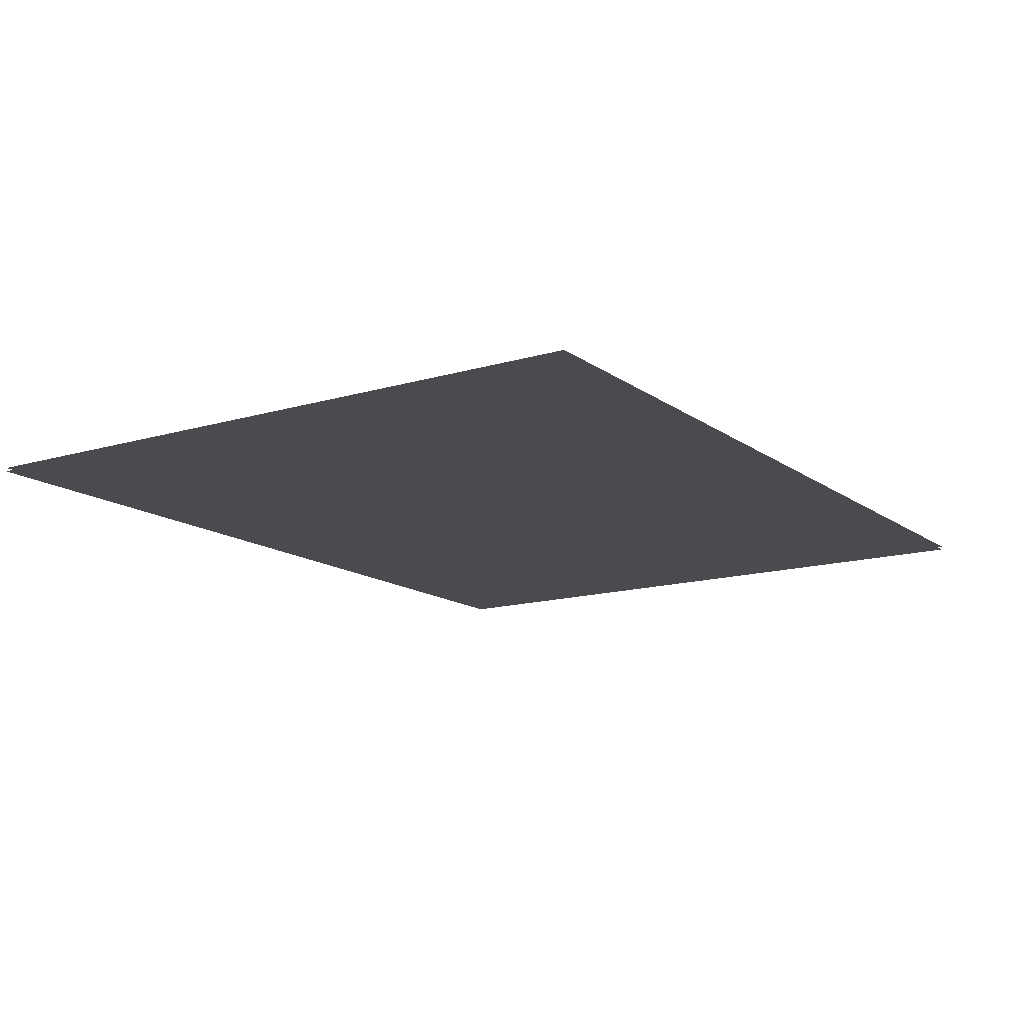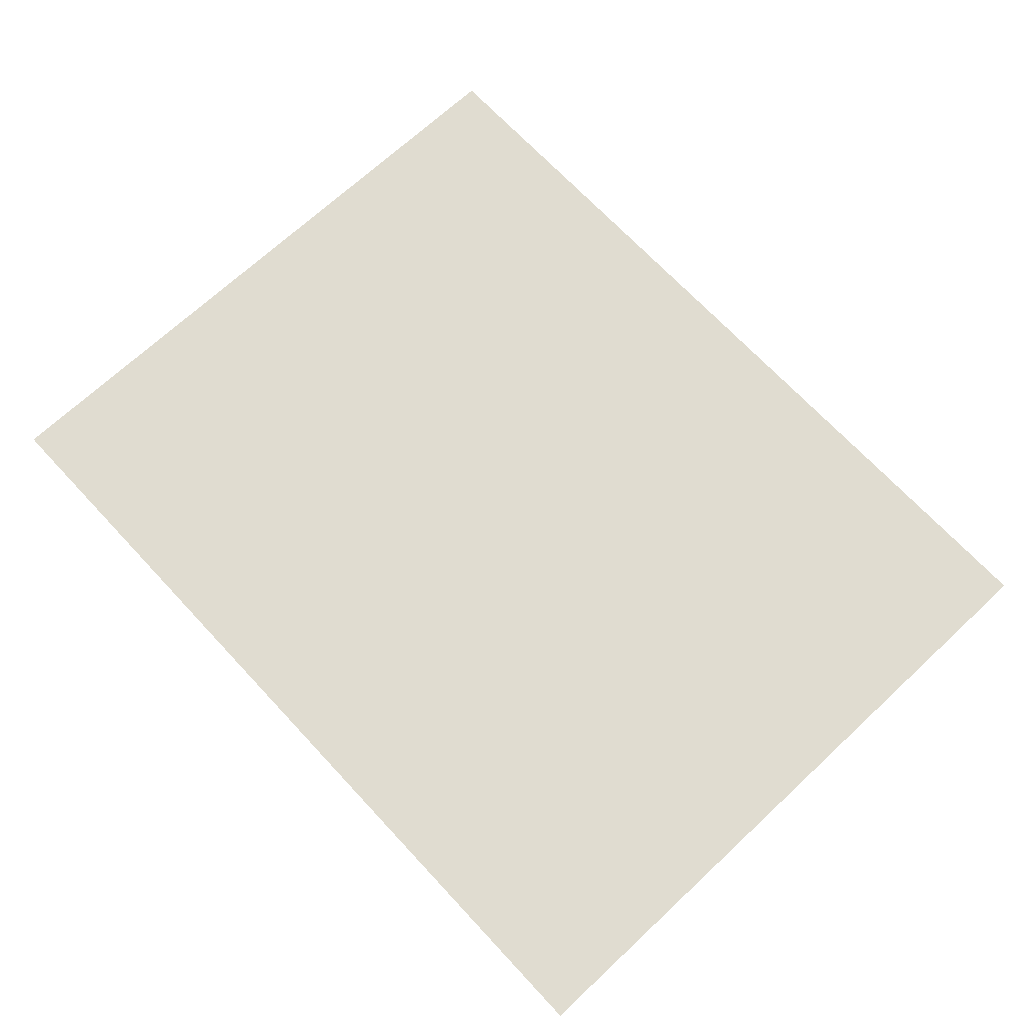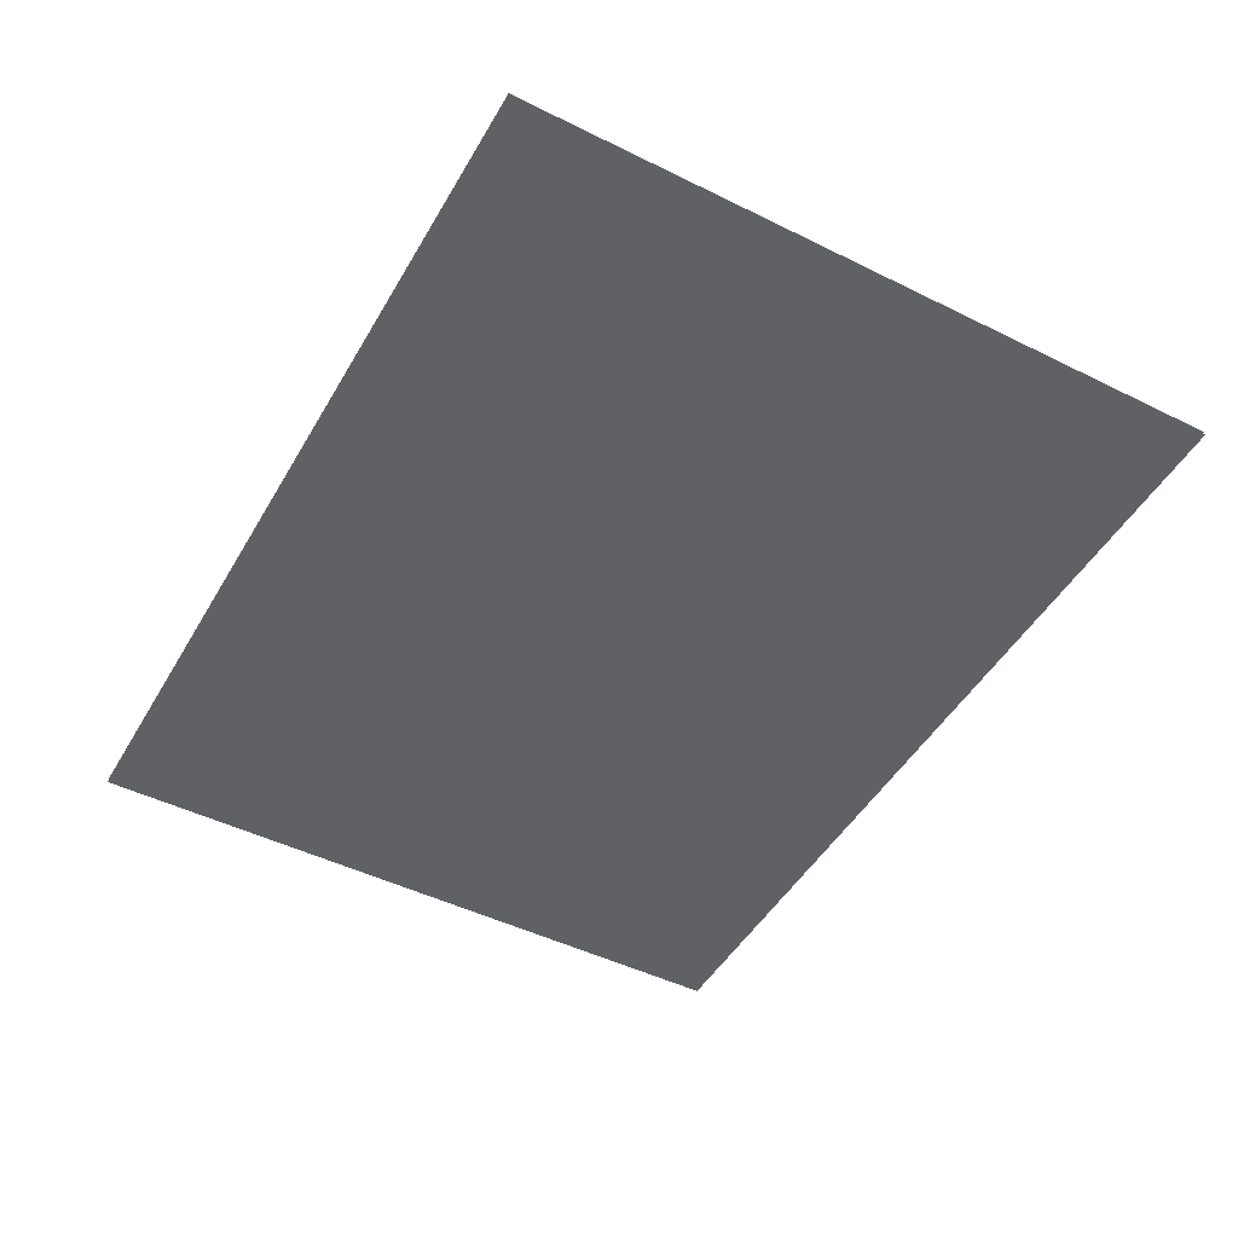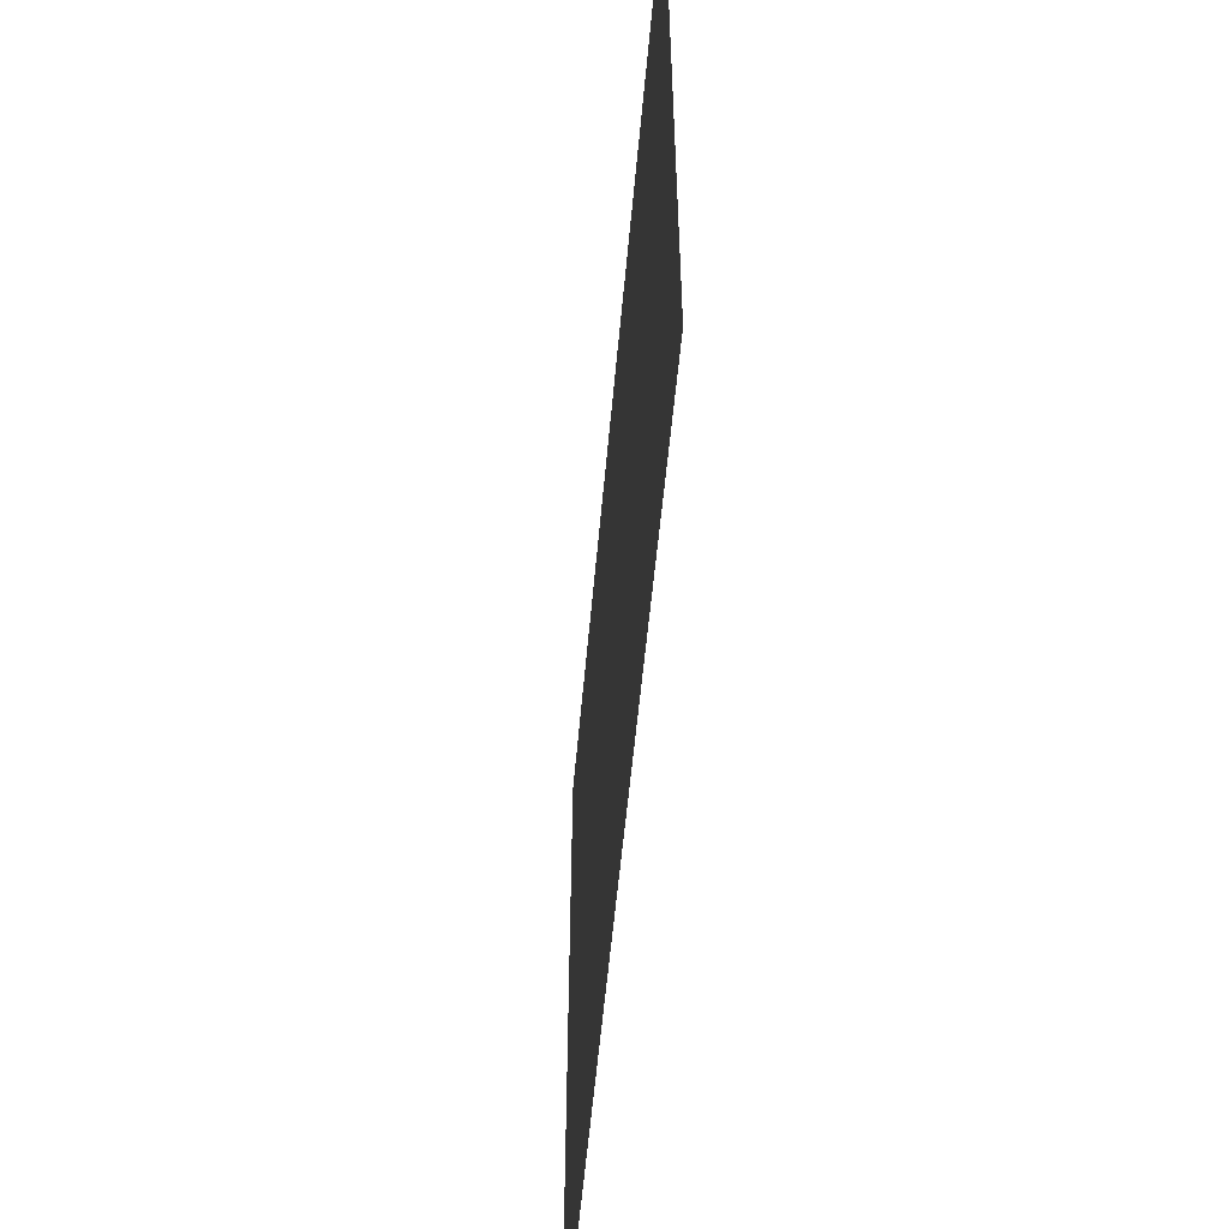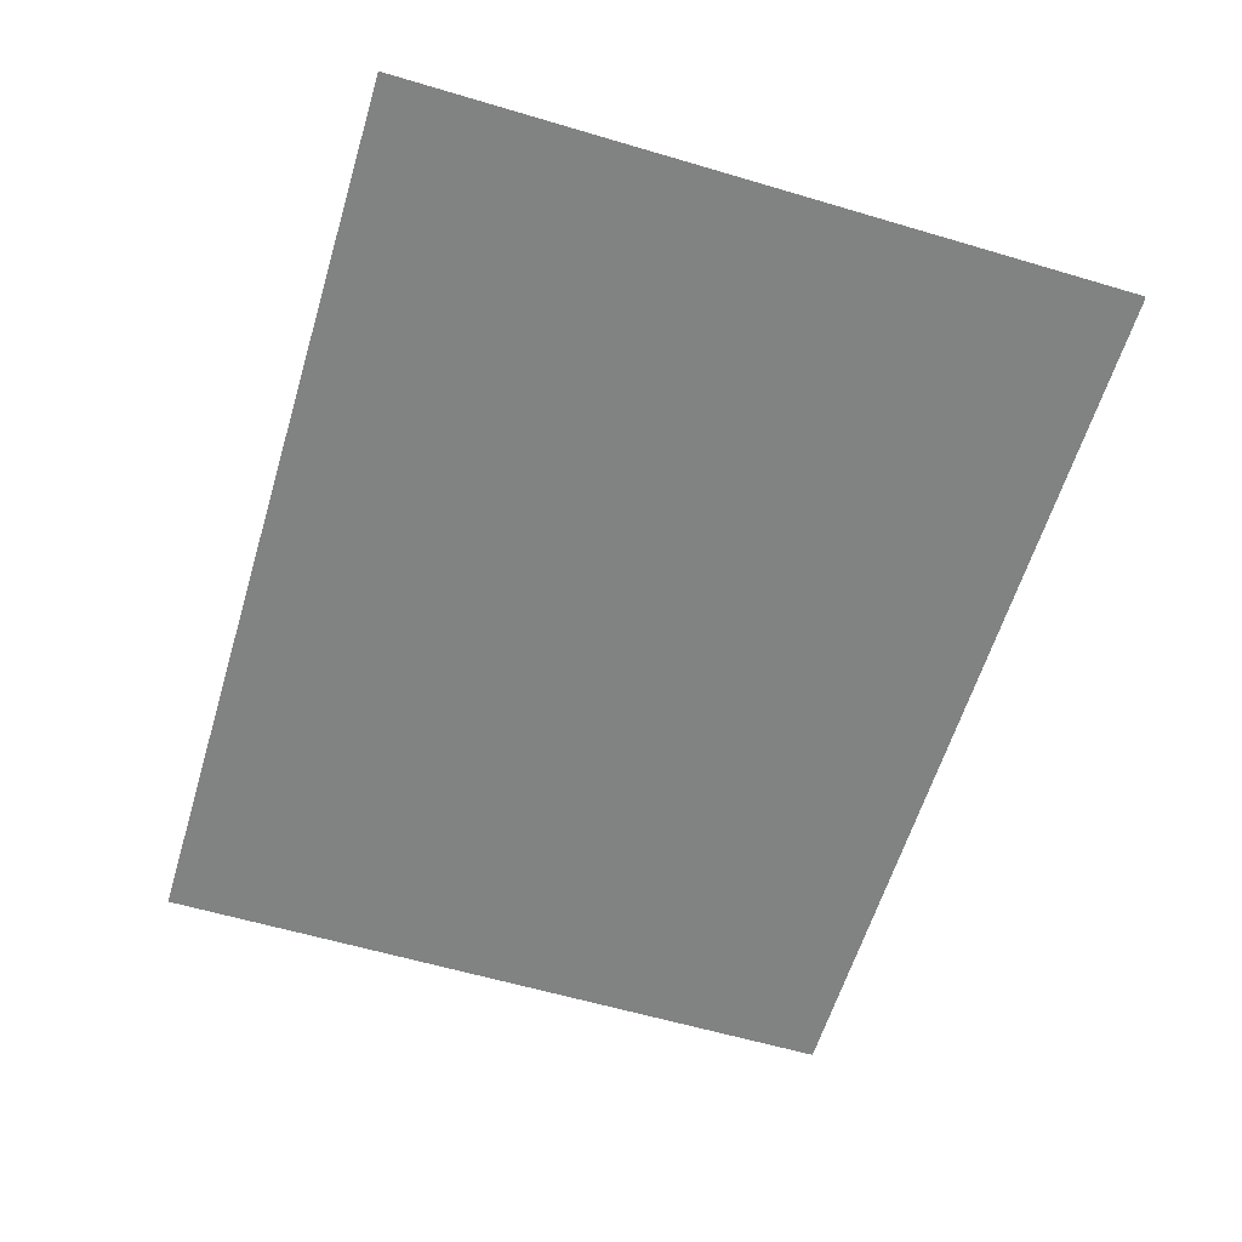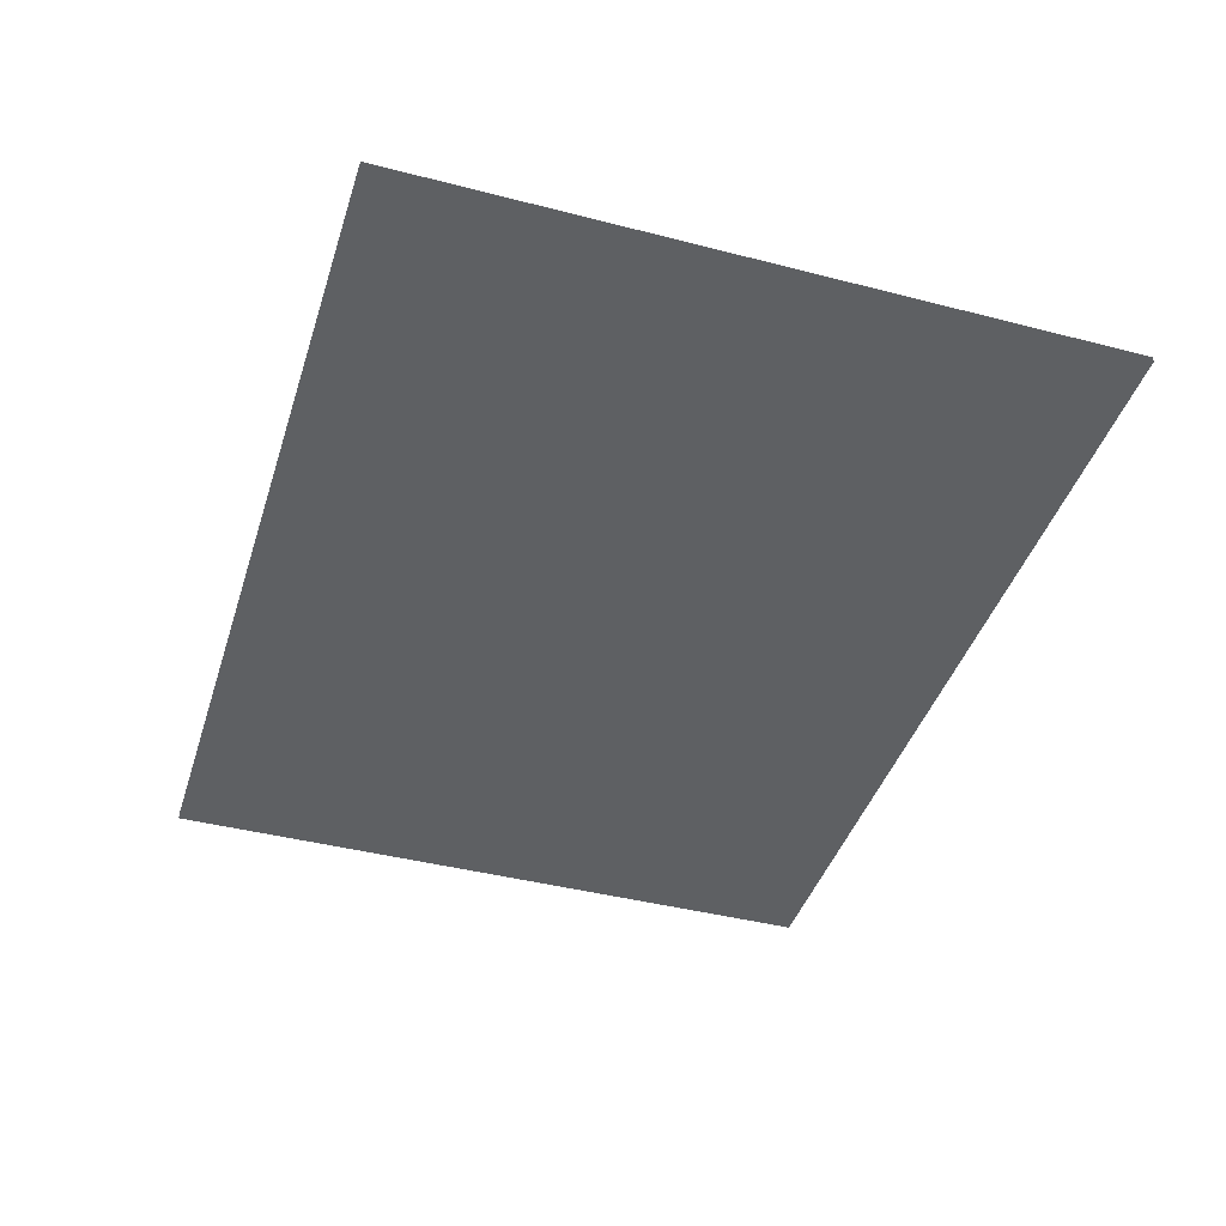
<metadata>
{"format":"obj","ext":"obj","renderer":"f3d","projection":"perspective","resolution":1024,"background":"white","views":[{"elev":-14.2,"azim":-56.7,"up":"+Z"},{"elev":69.6,"azim":47.0,"up":"+Z"},{"elev":-47.8,"azim":-119.0,"up":"+Z"},{"elev":-56.0,"azim":-95.1,"up":"+Y"},{"elev":-60.6,"azim":73.2,"up":"+Z"},{"elev":-42.2,"azim":72.8,"up":"+Z"}]}
</metadata>
<code>
o cross
v -0.2572 0.2184 0.2397
v 0.2572 0.2184 0.2397
v -0.2572 0.6184 0.2397
v 0.2572 0.6184 0.2397
v -0.2572 0.2184 0.2376
v 0.2572 0.2184 0.2376
v -0.2572 0.6184 0.2376
v 0.2572 0.6184 0.2376
f 1 2 4 3
f 5 7 8 6

</code>
